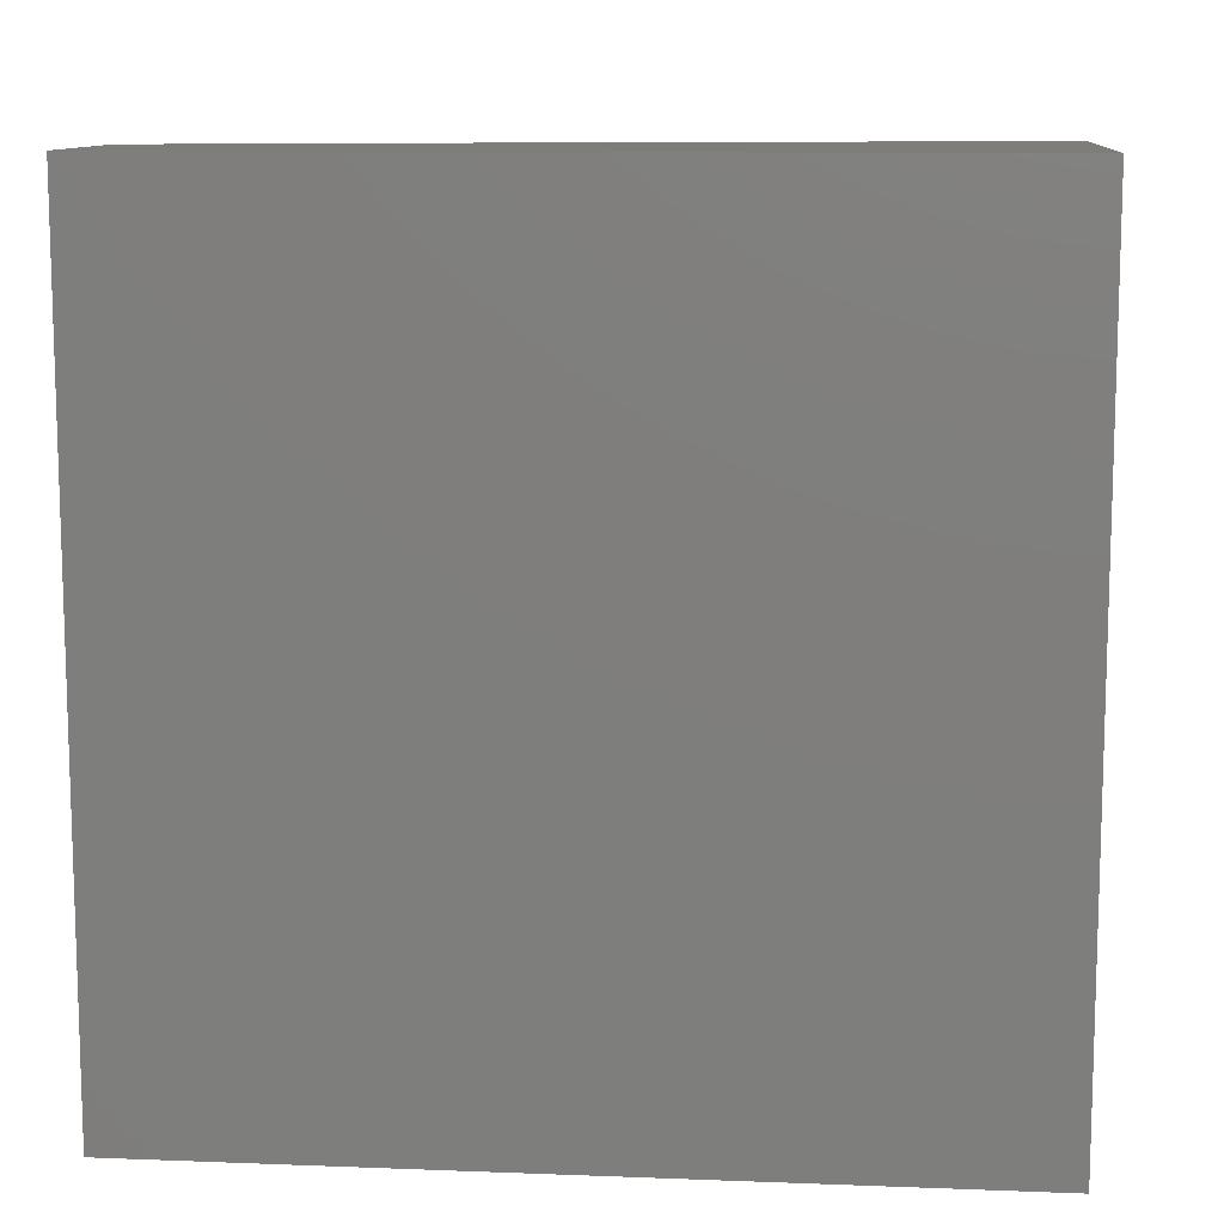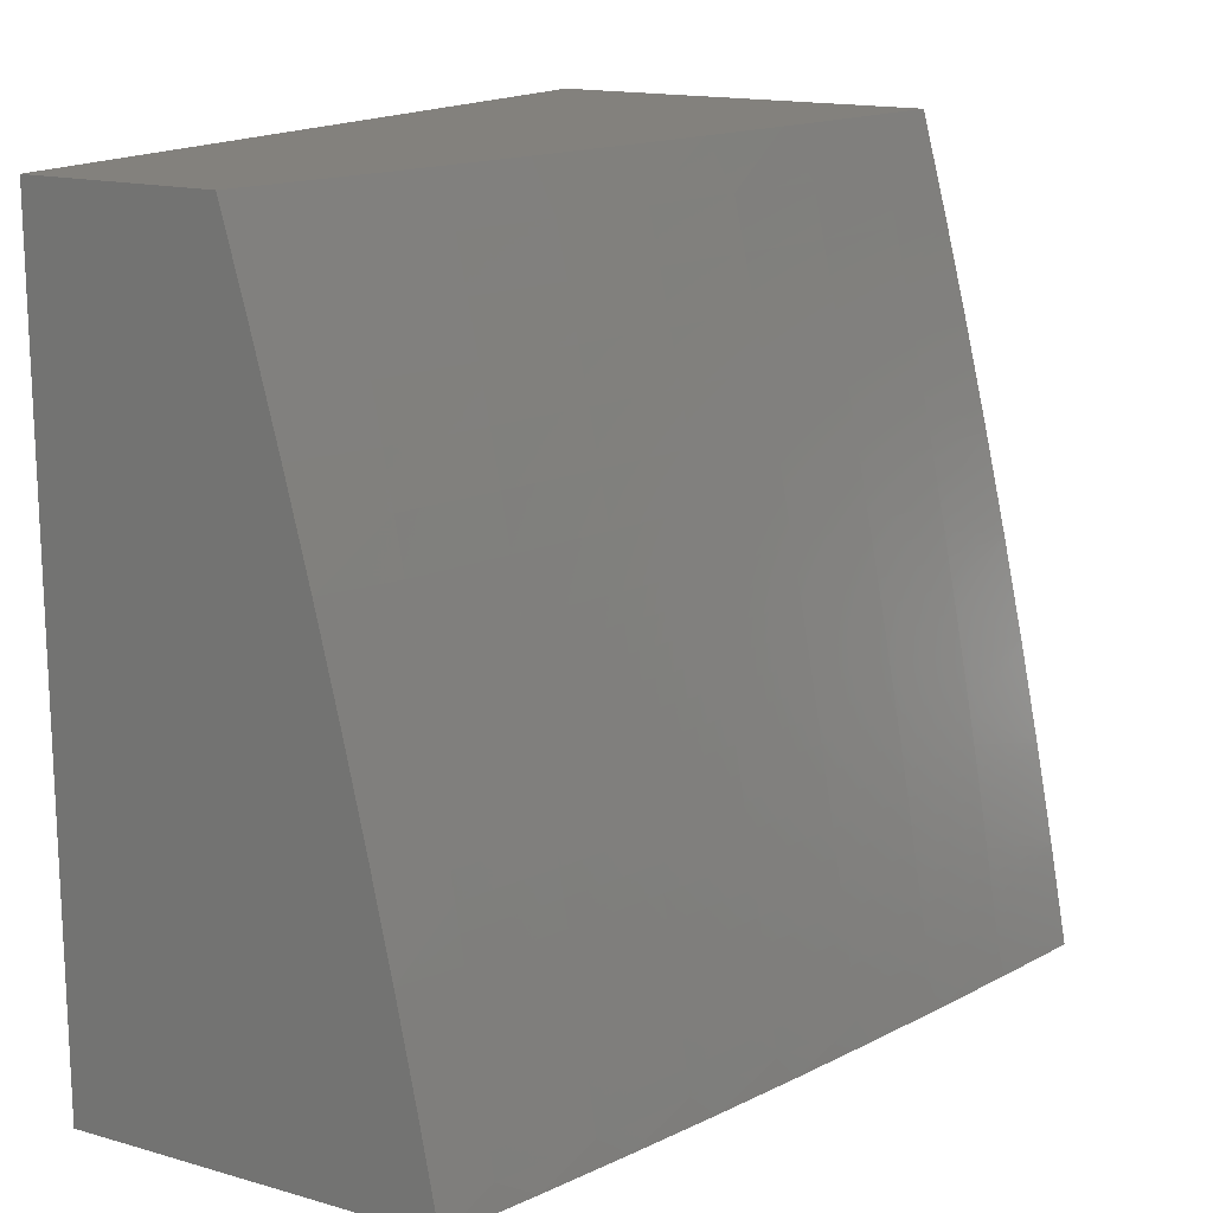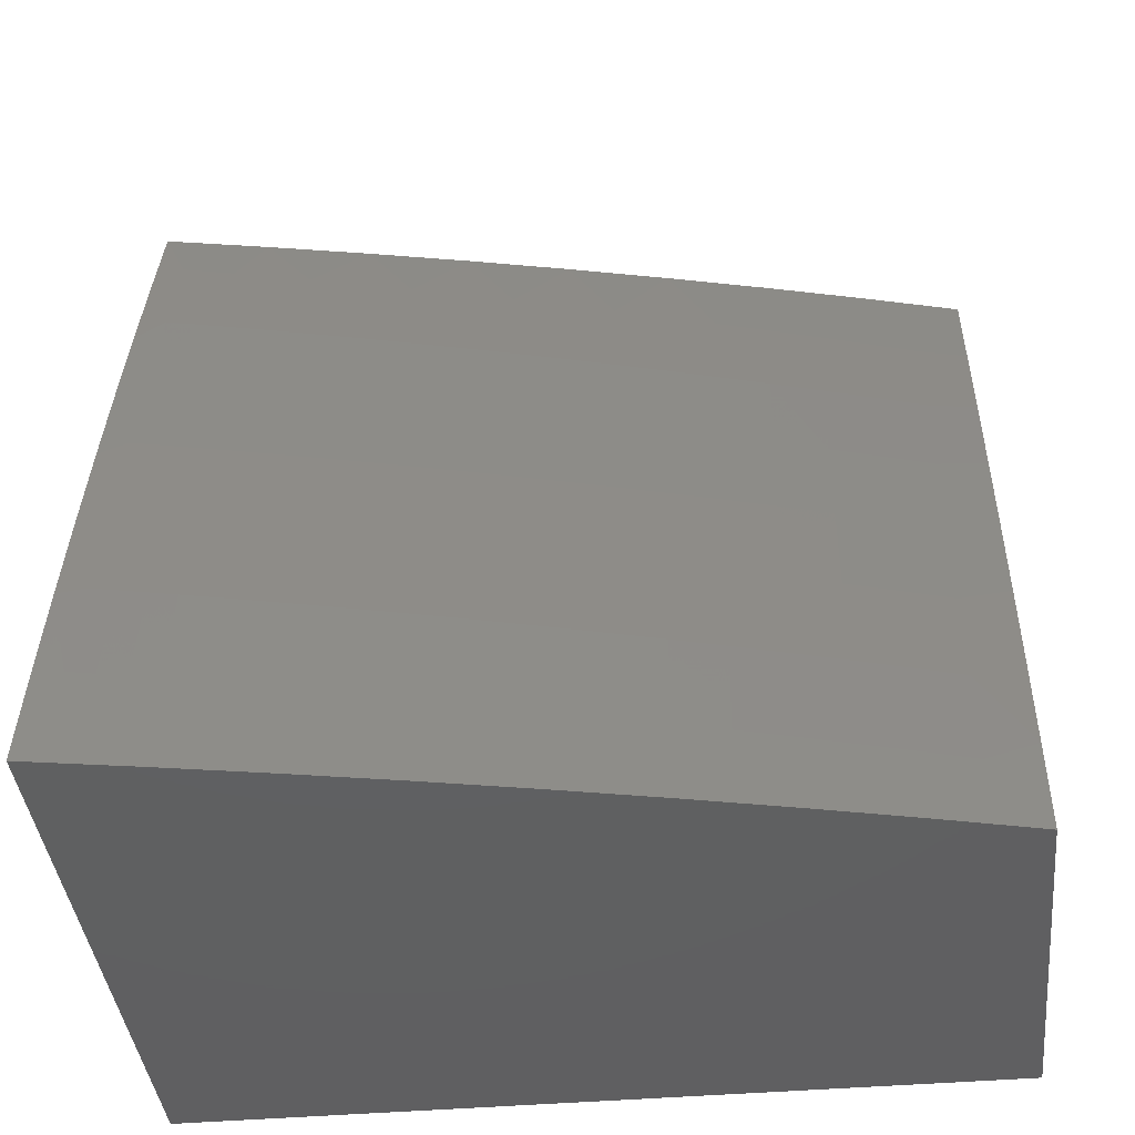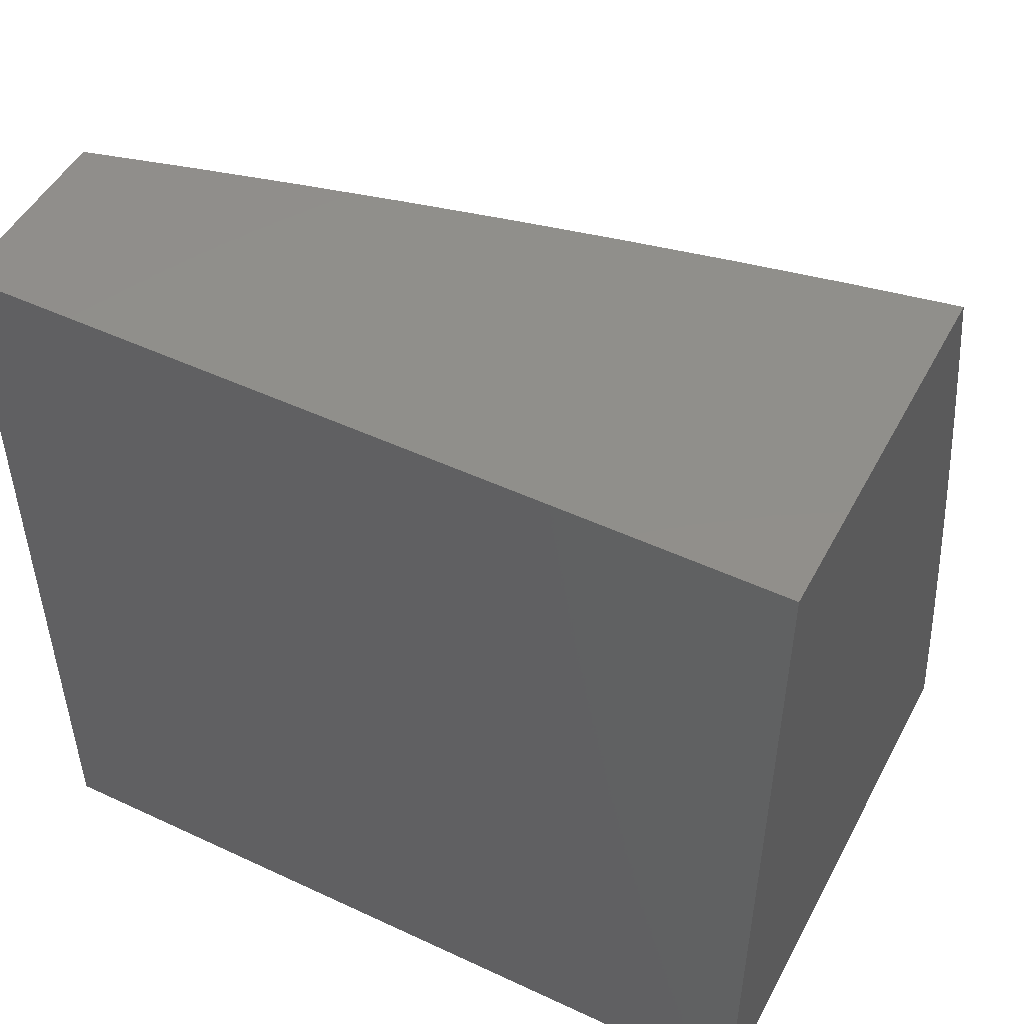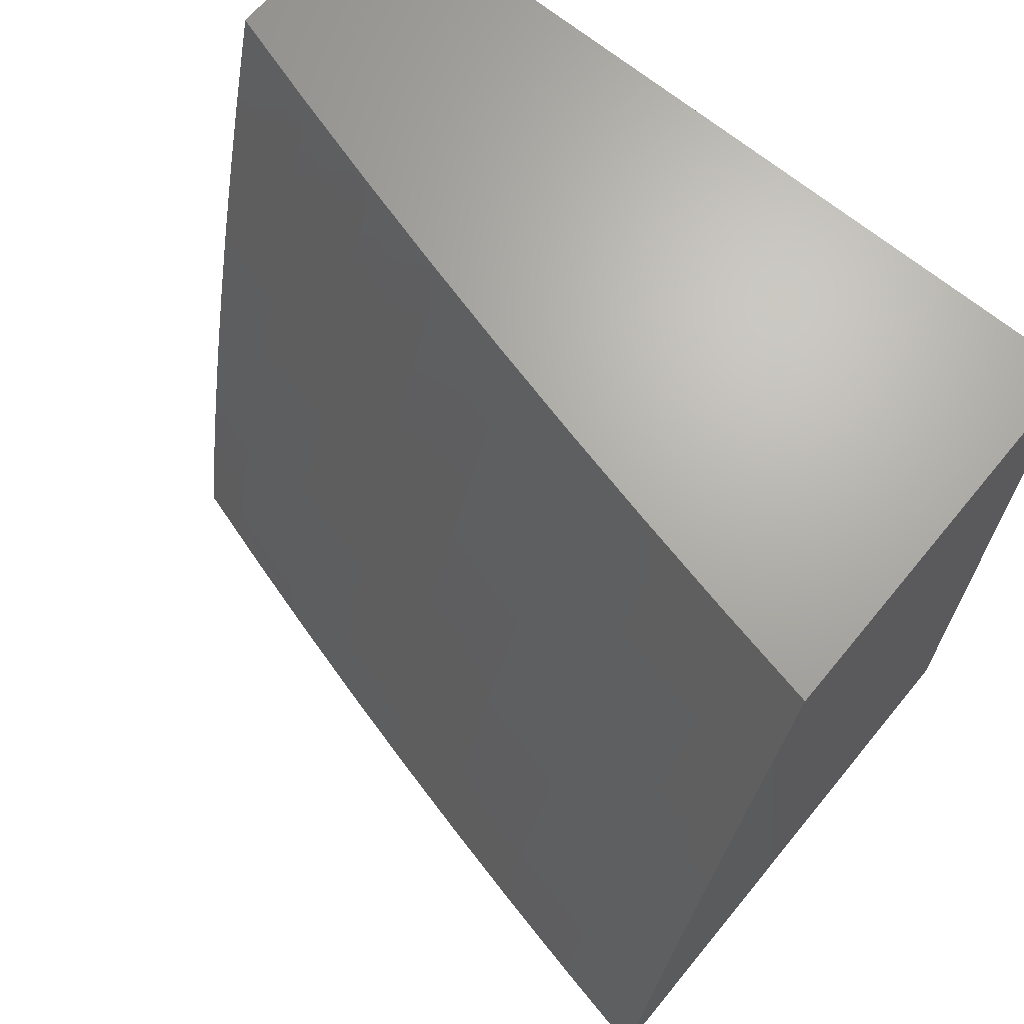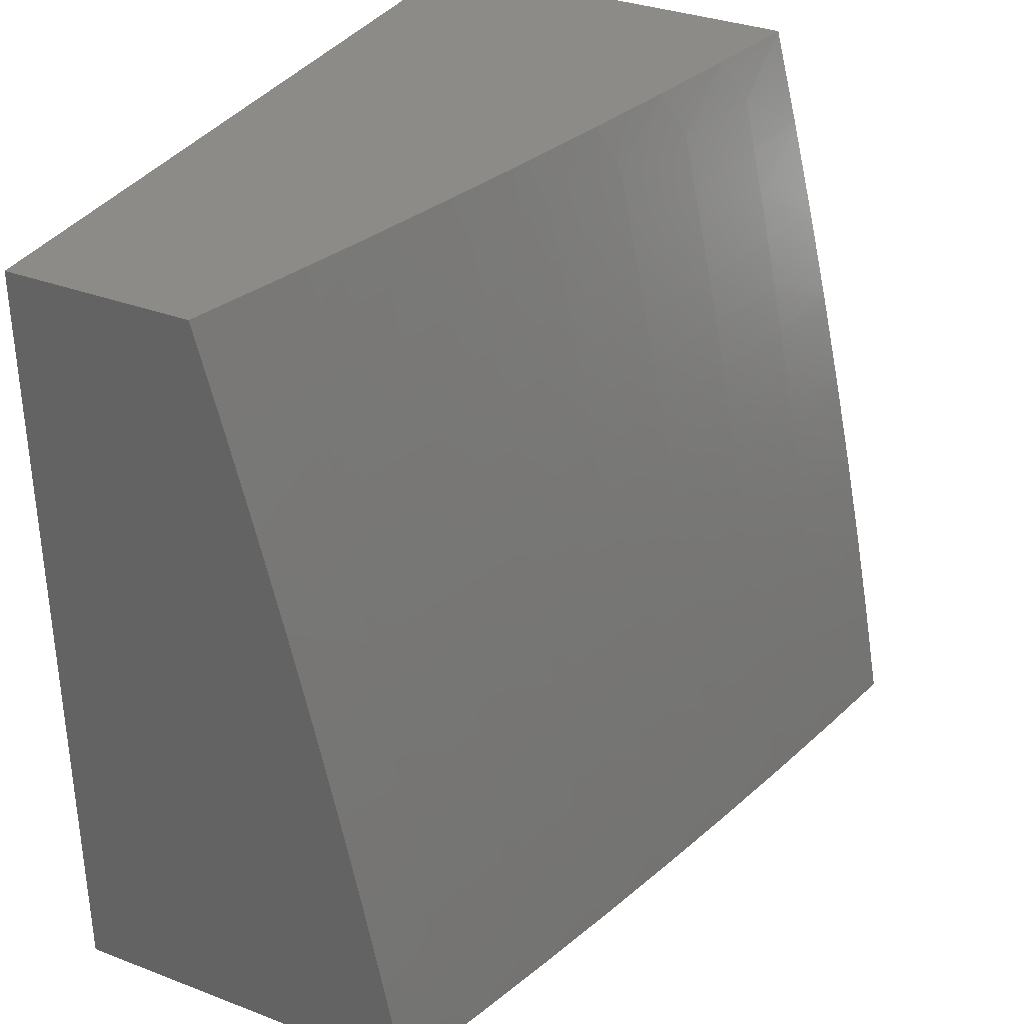
<metadata>
{"format":"stl","ext":"stl","renderer":"f3d","projection":"perspective","resolution":1024,"background":"white","views":[{"elev":10.8,"azim":95.4,"up":"+Y"},{"elev":15.8,"azim":-149.4,"up":"+Z"},{"elev":-40.6,"azim":-83.9,"up":"+Y"},{"elev":49.4,"azim":117.3,"up":"+Y"},{"elev":67.2,"azim":-50.5,"up":"+Z"},{"elev":33.8,"azim":-152.7,"up":"+Z"}]}
</metadata>
<code>
# stl→obj: 204 verts, 404 faces
v -10.5 2.876 2
v -10.48 2.927 2.031
v -10.46 3 2
v -10.47 2.925 2.062
v -10.44 3 2.126
v -10.47 2.924 2.093
v -10.46 2.922 2.125
v -10.5 2.79 2.125
v -10.5 2.788 2.156
v -10.53 2.656 2.156
v -10.53 2.655 2.187
v -10.56 2.522 2.187
v -10.55 2.521 2.218
v -10.59 2.389 2.218
v -10.58 2.387 2.249
v -10.61 2.255 2.249
v -10.6 2.254 2.281
v -10.63 2.122 2.281
v -10.63 2.121 2.312
v -10.66 2 2.252
v -10.64 2 2.377
v -10.52 2.794 2.031
v -10.53 2.752 2
v -10.55 2.662 2.031
v -10.57 2.628 2
v -10.59 2.529 2.031
v -10.6 2.503 2
v -10.62 2.396 2.031
v -10.63 2.378 2
v -10.65 2.264 2.031
v -10.66 2.252 2
v -10.68 2.131 2.031
v -10.68 2.126 2
v -10.71 2 2
v -10.67 2.13 2.062
v -10.69 2 2.126
v -10.67 2.129 2.093
v -10.66 2.128 2.125
v -10.64 2.261 2.093
v -10.63 2.26 2.125
v -10.61 2.394 2.093
v -10.6 2.393 2.125
v -10.58 2.526 2.093
v -10.57 2.525 2.125
v -10.54 2.659 2.093
v -10.54 2.657 2.125
v -10.51 2.791 2.093
v -10.65 2.126 2.187
v -10.66 2.127 2.156
v -10.61 2 2.502
v -10.6 2.116 2.437
v -10.61 2.117 2.405
v -10.61 2.118 2.374
v -10.59 2.25 2.374
v -10.59 2.251 2.343
v -10.56 2.383 2.343
v -10.57 2.385 2.312
v -10.54 2.517 2.312
v -10.54 2.518 2.281
v -10.51 2.65 2.281
v -10.51 2.652 2.249
v -10.48 2.784 2.249
v -10.48 2.785 2.218
v -10.45 2.918 2.218
v -10.45 2.919 2.187
v -10.41 3 2.252
v -10.58 2 2.627
v -10.57 2.111 2.562
v -10.58 2.112 2.531
v -10.59 2.113 2.499
v -10.56 2.245 2.499
v -10.57 2.246 2.468
v -10.54 2.377 2.468
v -10.54 2.379 2.437
v -10.51 2.511 2.437
v -10.52 2.512 2.405
v -10.48 2.644 2.405
v -10.49 2.646 2.374
v -10.45 2.777 2.374
v -10.46 2.779 2.343
v -10.42 2.911 2.343
v -10.43 2.913 2.312
v -10.39 3 2.377
v -10.55 2 2.752
v -10.55 2.105 2.687
v -10.56 2.108 2.624
v -10.55 2.242 2.562
v -10.55 2.243 2.531
v -10.52 2.374 2.531
v -10.53 2.376 2.499
v -10.5 2.508 2.499
v -10.5 2.509 2.468
v -10.47 2.641 2.468
v -10.48 2.642 2.437
v -10.44 2.774 2.437
v -10.45 2.776 2.405
v -10.41 2.908 2.405
v -10.42 2.909 2.374
v -10.52 2 2.876
v -10.52 2.099 2.812
v -10.53 2.102 2.75
v -10.52 2.236 2.687
v -10.53 2.239 2.624
v -10.5 2.37 2.624
v -10.52 2.373 2.562
v -10.48 2.504 2.562
v -10.49 2.506 2.531
v -10.46 2.637 2.531
v -10.46 2.639 2.499
v -10.43 2.771 2.499
v -10.43 2.772 2.468
v -10.4 2.904 2.468
v -10.4 2.906 2.437
v -10.36 3 2.503
v -10.49 2 3
v -10.49 2.093 2.937
v -10.5 2.096 2.875
v -10.49 2.23 2.812
v -10.5 2.233 2.75
v -10.47 2.363 2.75
v -10.49 2.367 2.687
v -10.46 2.498 2.687
v -10.47 2.501 2.624
v -10.44 2.632 2.624
v -10.45 2.636 2.562
v -10.42 2.767 2.562
v -10.42 2.769 2.531
v -10.38 2.9 2.531
v -10.39 2.902 2.499
v -10.46 2.126 3
v -10.46 2.223 2.937
v -10.47 2.226 2.875
v -10.44 2.357 2.875
v -10.46 2.36 2.812
v -10.43 2.491 2.812
v -10.44 2.494 2.75
v -10.41 2.625 2.75
v -10.42 2.629 2.687
v -10.39 2.76 2.687
v -10.4 2.764 2.624
v -10.36 2.895 2.624
v -10.38 2.899 2.562
v -10.33 3 2.627
v -10.43 2.252 3
v -10.43 2.353 2.937
v -10.41 2.487 2.875
v -10.39 2.621 2.812
v -10.37 2.756 2.75
v -10.35 2.891 2.687
v -10.41 2.378 3
v -10.4 2.483 2.937
v -10.38 2.618 2.875
v -10.36 2.752 2.812
v -10.34 2.887 2.75
v -10.3 3 2.752
v -10.37 2.503 3
v -10.36 2.614 2.937
v -10.34 2.748 2.875
v -10.32 2.883 2.812
v -10.34 2.628 3
v -10.33 2.744 2.937
v -10.31 2.879 2.875
v -10.27 3 2.876
v -10.31 2.752 3
v -10.29 2.874 2.937
v -10.27 2.876 3
v -10.24 3 3
v -10.51 2.793 2.062
v -10.55 2.66 2.062
v -10.58 2.528 2.062
v -10.61 2.395 2.062
v -10.64 2.263 2.062
v -10.46 2.921 2.156
v -10.49 2.787 2.187
v -10.44 2.916 2.249
v -10.43 2.914 2.281
v -10.47 2.781 2.312
v -10.5 2.647 2.343
v -10.52 2.514 2.374
v -10.55 2.38 2.405
v -10.57 2.247 2.437
v -10.59 2.115 2.468
v -10.47 2.782 2.281
v -10.52 2.653 2.218
v -10.55 2.519 2.249
v -10.57 2.386 2.281
v -10.6 2.253 2.312
v -10.62 2.12 2.343
v -10.5 2.649 2.312
v -10.57 2.524 2.156
v -10.6 2.391 2.156
v -10.63 2.259 2.156
v -10.53 2.515 2.343
v -10.59 2.39 2.187
v -10.62 2.257 2.218
v -10.64 2.123 2.249
v -10.56 2.382 2.374
v -10.62 2.258 2.187
v -10.58 2.249 2.405
v -10.64 2.125 2.218
v -10 2 3
v -10 2 2
v -10 3 2
v -10 3 3
f 1 2 3
f 3 2 4
f 3 4 5
f 5 4 6
f 5 6 7
f 7 6 8
f 7 8 9
f 9 8 10
f 9 10 11
f 11 10 12
f 11 12 13
f 13 12 14
f 13 14 15
f 15 14 16
f 15 16 17
f 17 16 18
f 17 18 19
f 19 18 20
f 19 20 21
f 2 1 22
f 22 1 23
f 22 23 24
f 24 23 25
f 24 25 26
f 26 25 27
f 26 27 28
f 28 27 29
f 28 29 30
f 30 29 31
f 30 31 32
f 32 31 33
f 32 33 34
f 32 34 35
f 35 34 36
f 35 36 37
f 37 36 38
f 37 38 39
f 39 38 40
f 39 40 41
f 41 40 42
f 41 42 43
f 43 42 44
f 43 44 45
f 45 44 46
f 45 46 47
f 47 46 8
f 47 8 6
f 20 48 36
f 36 48 49
f 36 49 38
f 38 49 40
f 50 51 21
f 21 51 52
f 21 52 53
f 53 52 54
f 53 54 55
f 55 54 56
f 55 56 57
f 57 56 58
f 57 58 59
f 59 58 60
f 59 60 61
f 61 60 62
f 61 62 63
f 63 62 64
f 63 64 65
f 65 64 66
f 65 66 5
f 67 68 50
f 50 68 69
f 50 69 70
f 70 69 71
f 70 71 72
f 72 71 73
f 72 73 74
f 74 73 75
f 74 75 76
f 76 75 77
f 76 77 78
f 78 77 79
f 78 79 80
f 80 79 81
f 80 81 82
f 82 81 83
f 82 83 66
f 84 85 67
f 67 85 86
f 67 86 68
f 68 86 87
f 68 87 88
f 88 87 89
f 88 89 90
f 90 89 91
f 90 91 92
f 92 91 93
f 92 93 94
f 94 93 95
f 94 95 96
f 96 95 97
f 96 97 98
f 98 97 83
f 98 83 81
f 99 100 84
f 84 100 101
f 84 101 85
f 85 101 102
f 85 102 103
f 103 102 104
f 103 104 105
f 105 104 106
f 105 106 107
f 107 106 108
f 107 108 109
f 109 108 110
f 109 110 111
f 111 110 112
f 111 112 113
f 113 112 114
f 113 114 83
f 115 116 99
f 99 116 117
f 99 117 100
f 100 117 118
f 100 118 119
f 119 118 120
f 119 120 121
f 121 120 122
f 121 122 123
f 123 122 124
f 123 124 125
f 125 124 126
f 125 126 127
f 127 126 128
f 127 128 129
f 129 128 114
f 129 114 112
f 115 130 116
f 116 130 131
f 116 131 132
f 132 131 133
f 132 133 134
f 134 133 135
f 134 135 136
f 136 135 137
f 136 137 138
f 138 137 139
f 138 139 140
f 140 139 141
f 140 141 142
f 142 141 143
f 142 143 114
f 130 144 131
f 131 144 145
f 131 145 133
f 133 145 146
f 133 146 135
f 135 146 147
f 135 147 137
f 137 147 148
f 137 148 139
f 139 148 149
f 139 149 141
f 141 149 143
f 144 150 145
f 145 150 151
f 145 151 146
f 146 151 152
f 146 152 147
f 147 152 153
f 147 153 148
f 148 153 154
f 148 154 149
f 149 154 155
f 149 155 143
f 150 156 151
f 151 156 157
f 151 157 152
f 152 157 158
f 152 158 153
f 153 158 159
f 153 159 154
f 154 159 155
f 156 160 157
f 157 160 161
f 157 161 158
f 158 161 162
f 158 162 159
f 159 162 163
f 159 163 155
f 160 164 161
f 161 164 165
f 161 165 162
f 162 165 163
f 164 166 165
f 165 166 167
f 165 167 163
f 47 6 4
f 4 2 168
f 168 2 22
f 168 22 169
f 169 22 24
f 169 24 170
f 170 24 26
f 170 26 171
f 171 26 28
f 171 28 172
f 172 28 30
f 172 30 35
f 35 30 32
f 65 5 173
f 173 5 7
f 173 7 9
f 65 173 174
f 174 173 9
f 174 9 11
f 64 175 66
f 66 175 176
f 66 176 82
f 82 176 177
f 82 177 80
f 80 177 178
f 80 178 78
f 78 178 179
f 78 179 76
f 76 179 180
f 76 180 74
f 74 180 181
f 74 181 72
f 72 181 182
f 72 182 70
f 70 182 50
f 64 62 175
f 175 62 183
f 175 183 176
f 176 183 177
f 113 83 97
f 96 98 79
f 79 98 81
f 111 113 95
f 95 113 97
f 142 114 128
f 127 129 110
f 110 129 112
f 140 142 126
f 126 142 128
f 45 47 168
f 168 47 4
f 45 168 169
f 10 8 46
f 65 174 63
f 63 174 184
f 63 184 61
f 61 184 185
f 61 185 59
f 59 185 186
f 59 186 57
f 57 186 187
f 57 187 55
f 55 187 188
f 55 188 53
f 53 188 21
f 184 174 11
f 62 60 183
f 183 60 189
f 183 189 177
f 177 189 178
f 94 96 77
f 77 96 79
f 109 111 93
f 93 111 95
f 125 127 108
f 108 127 110
f 138 140 124
f 124 140 126
f 43 45 169
f 43 169 170
f 10 46 190
f 190 46 44
f 190 44 191
f 191 44 42
f 191 42 192
f 192 42 40
f 192 40 49
f 185 184 13
f 13 184 11
f 60 58 189
f 189 58 193
f 189 193 178
f 178 193 179
f 92 94 75
f 75 94 77
f 107 109 91
f 91 109 93
f 123 125 106
f 106 125 108
f 136 138 122
f 122 138 124
f 41 43 170
f 41 170 171
f 10 190 12
f 12 190 194
f 12 194 14
f 14 194 195
f 14 195 16
f 16 195 196
f 16 196 18
f 18 196 20
f 194 190 191
f 186 185 15
f 15 185 13
f 58 56 193
f 193 56 197
f 193 197 179
f 179 197 180
f 90 92 73
f 73 92 75
f 105 107 89
f 89 107 91
f 121 123 104
f 104 123 106
f 134 136 120
f 120 136 122
f 39 41 171
f 39 171 172
f 194 191 198
f 198 191 192
f 198 192 48
f 48 192 49
f 187 186 17
f 17 186 15
f 56 54 197
f 197 54 199
f 197 199 180
f 180 199 181
f 88 90 71
f 71 90 73
f 103 105 87
f 87 105 89
f 119 121 102
f 102 121 104
f 132 134 118
f 118 134 120
f 37 39 172
f 37 172 35
f 194 198 195
f 195 198 200
f 195 200 196
f 196 200 20
f 200 198 48
f 188 187 19
f 19 187 17
f 54 52 199
f 199 52 51
f 199 51 181
f 181 51 182
f 68 88 69
f 69 88 71
f 85 103 86
f 86 103 87
f 100 119 101
f 101 119 102
f 116 132 117
f 117 132 118
f 20 200 48
f 21 188 19
f 50 182 51
f 115 99 201
f 201 99 84
f 201 84 67
f 201 67 202
f 202 67 50
f 202 50 21
f 21 20 202
f 202 20 36
f 202 36 34
f 34 33 202
f 202 33 31
f 202 31 29
f 29 27 202
f 202 27 25
f 202 25 23
f 202 23 203
f 203 23 1
f 203 1 3
f 167 166 204
f 204 166 164
f 204 164 201
f 201 164 160
f 201 160 156
f 156 150 201
f 201 150 144
f 201 144 130
f 130 115 201
f 3 5 203
f 203 5 66
f 203 66 83
f 83 114 203
f 203 114 143
f 203 143 155
f 203 155 204
f 204 155 163
f 204 163 167
f 201 202 204
f 204 202 203

</code>
